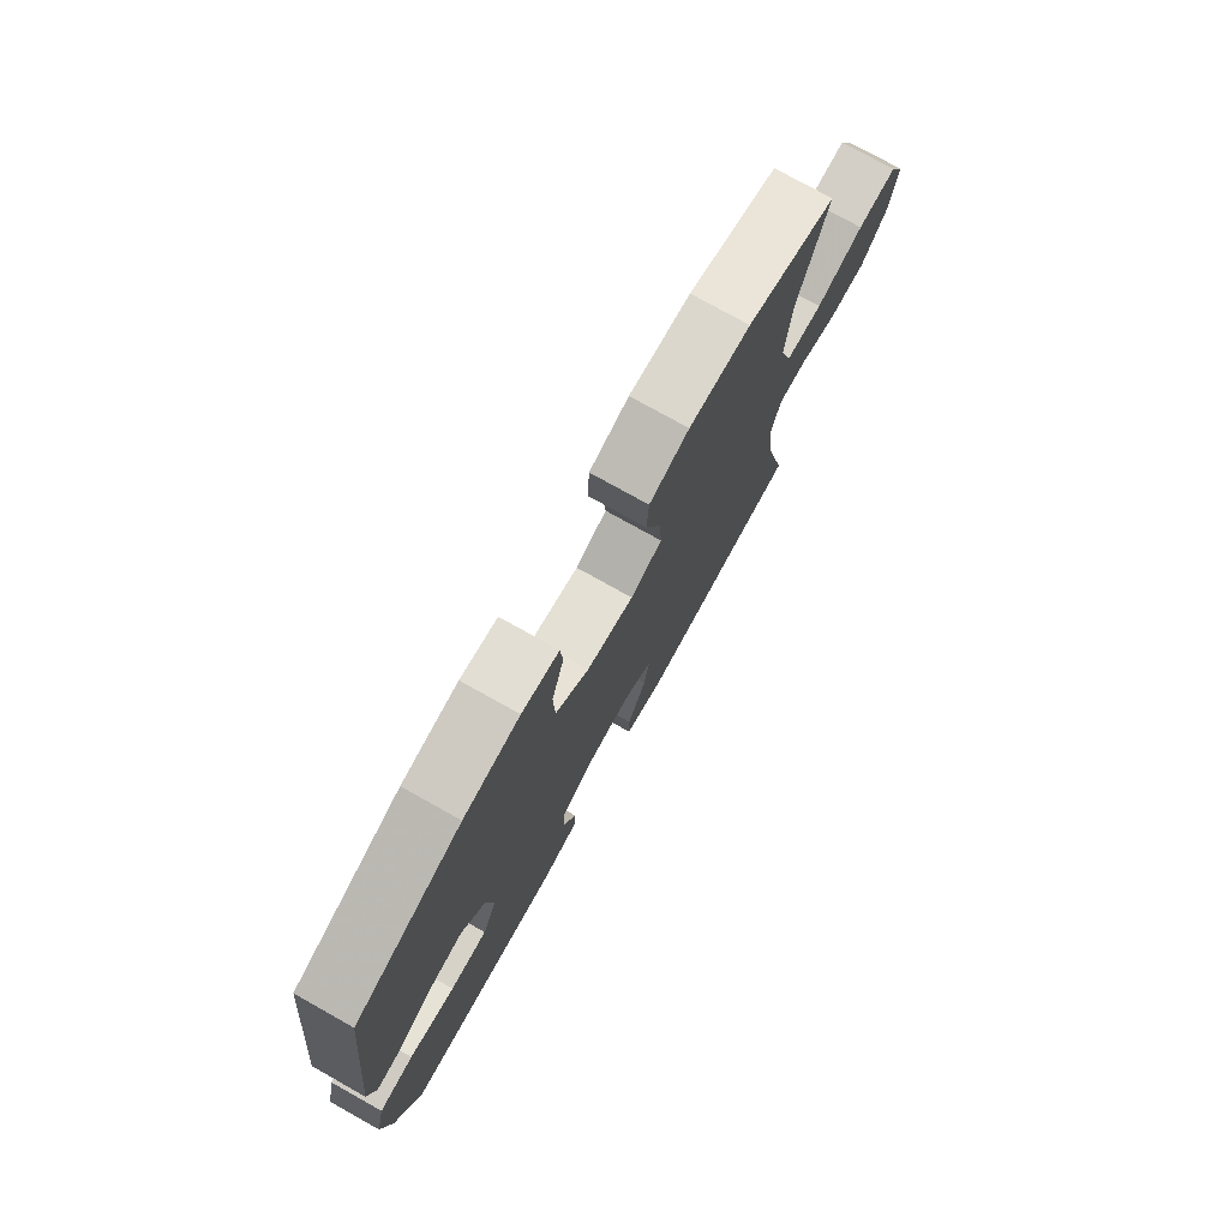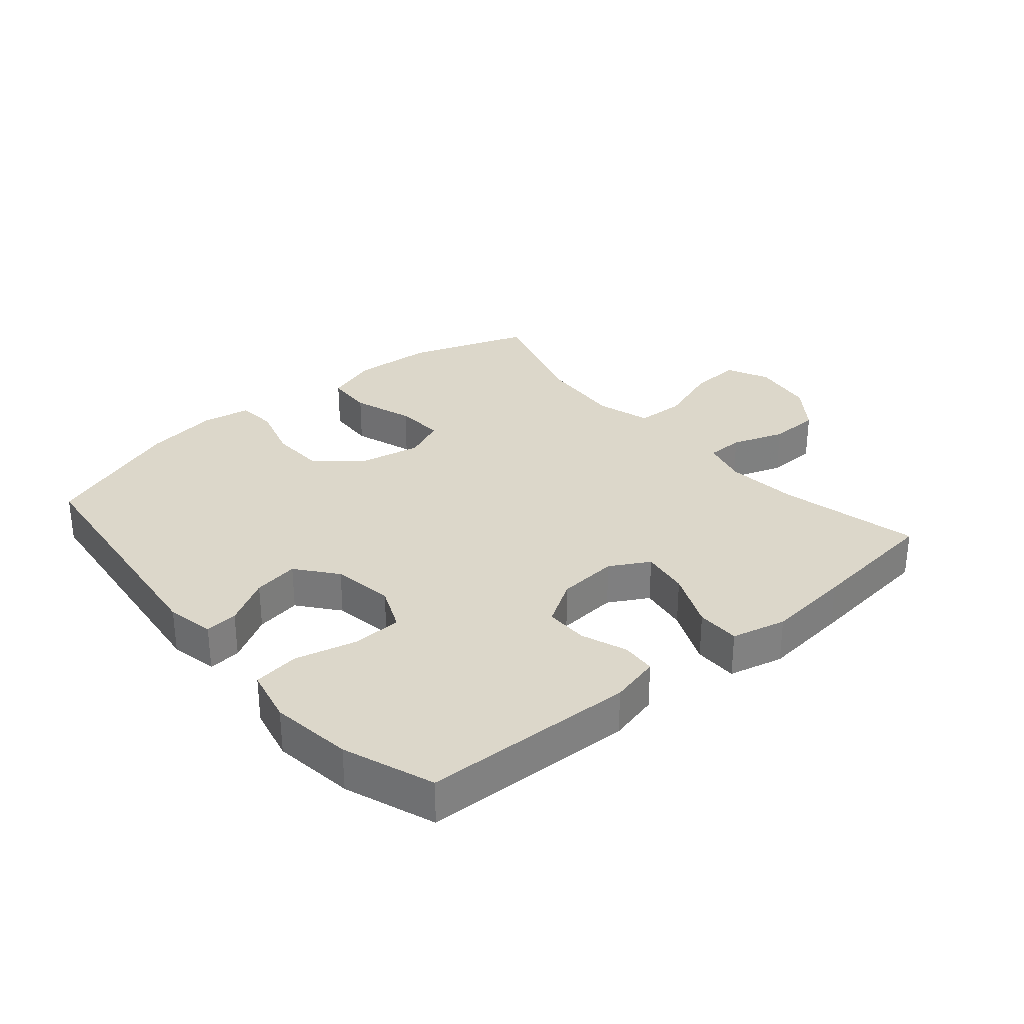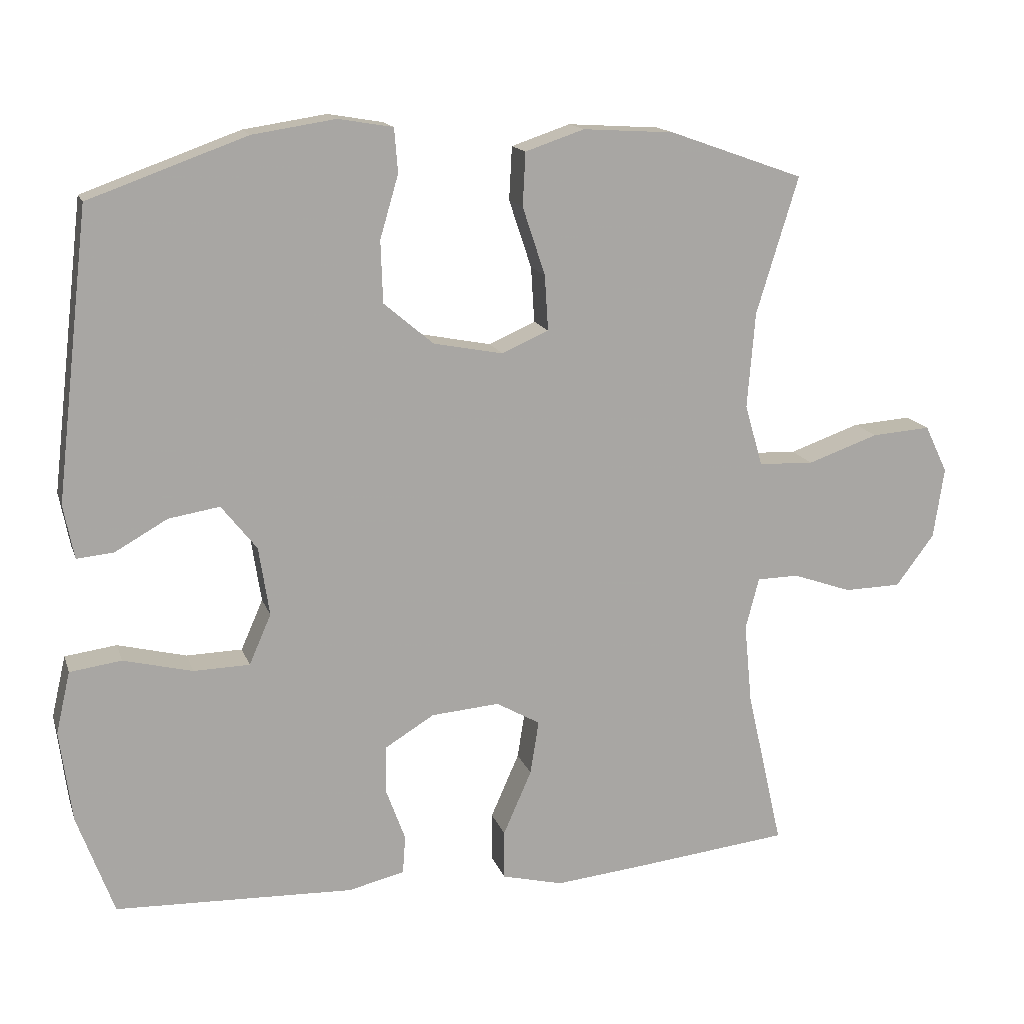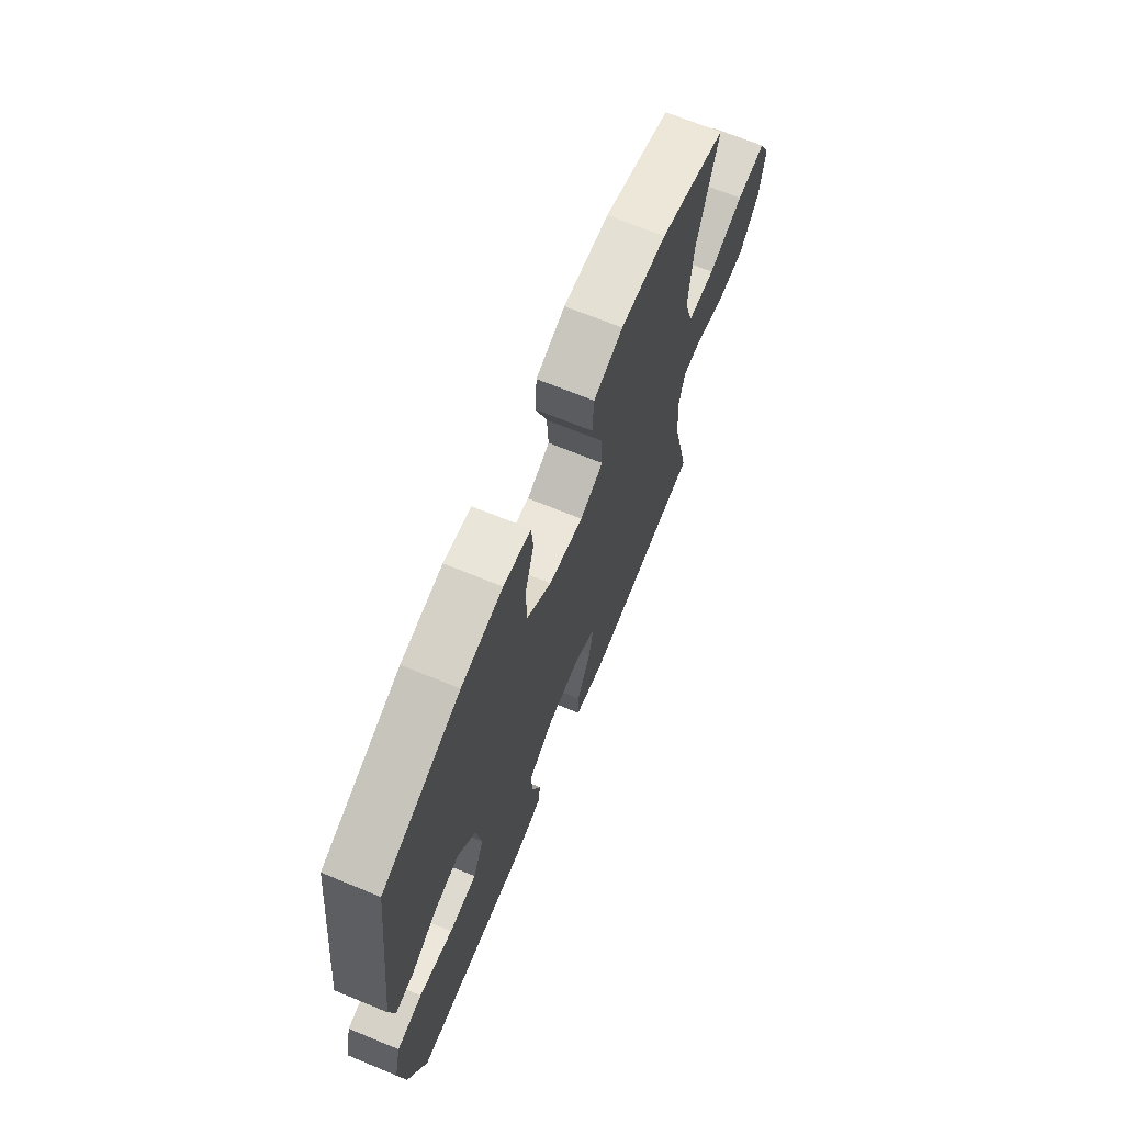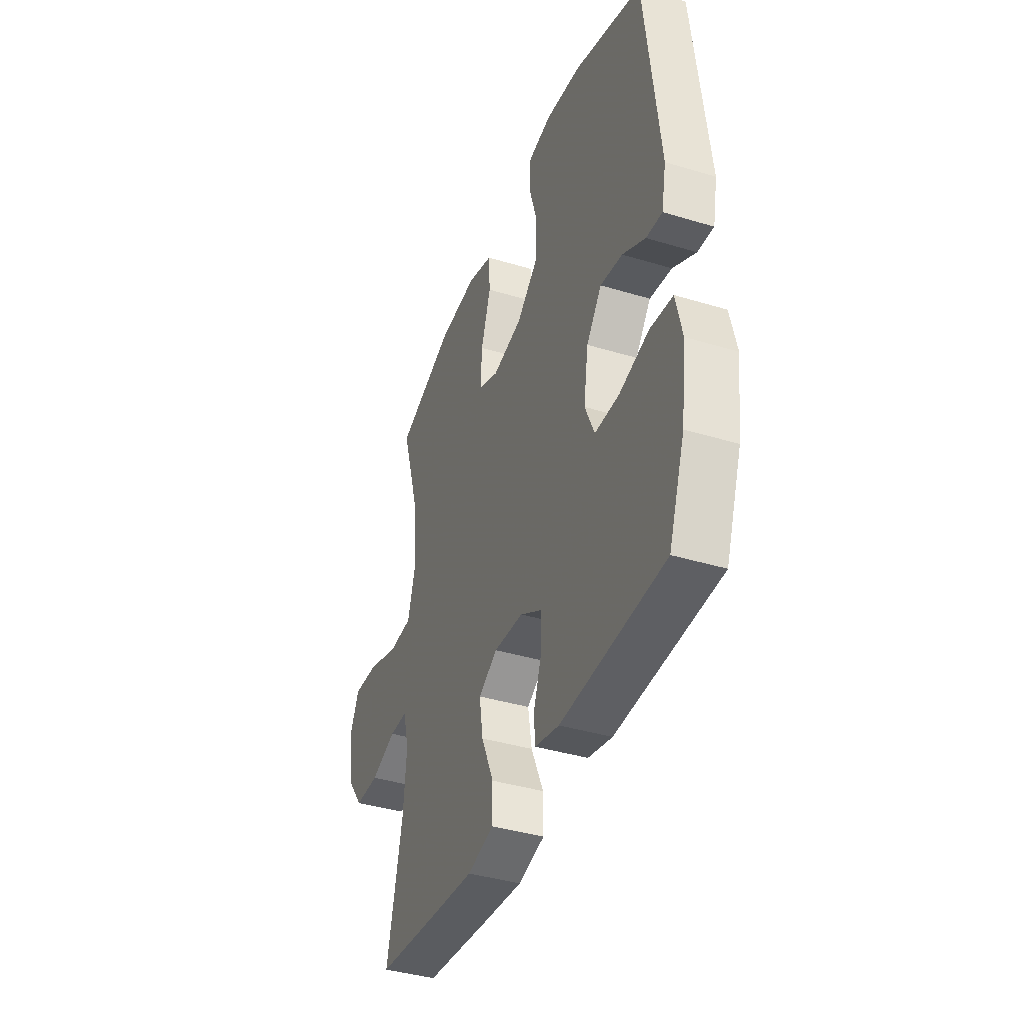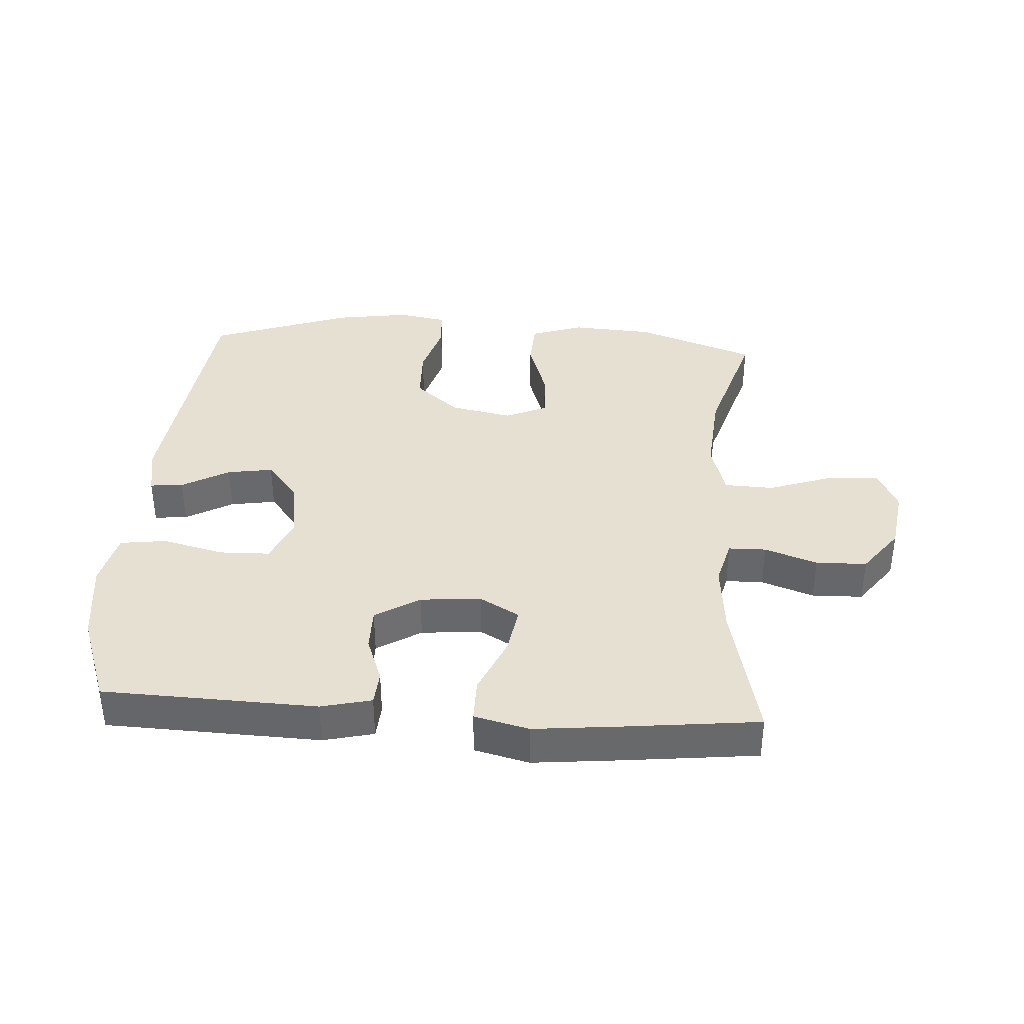
<metadata>
{"format":"obj","ext":"obj","renderer":"f3d","projection":"perspective","resolution":1024,"background":"white","views":[{"elev":76.6,"azim":119.2,"up":"+Z"},{"elev":30.6,"azim":139.6,"up":"+Y"},{"elev":15.1,"azim":164.6,"up":"+Z"},{"elev":69.1,"azim":112.3,"up":"+Z"},{"elev":-39.7,"azim":69.4,"up":"+Z"},{"elev":37.6,"azim":-176.2,"up":"+Y"}]}
</metadata>
<code>
v -0.5 0.07 0.5
v -0.311 0.07 0.567
v -0.182 0.07 0.575
v -0.099 0.07 0.547
v -0.095 0.07 0.472
v -0.127 0.07 0.376
v -0.132 0.07 0.298
v -0.066 0.07 0.269
v 0.032 0.07 0.288
v 0.102 0.07 0.347
v 0.105 0.07 0.434
v 0.079 0.07 0.523
v 0.084 0.07 0.585
v 0.161 0.07 0.598
v 0.278 0.07 0.58
v 0.5 0.07 0.5
v 0.547 0.07 0.094
v 0.532 0.07 0.018
v 0.48 0.07 0.023
v 0.406 0.07 0.065
v 0.334 0.07 0.077
v 0.284 0.07 0.014
v 0.269 0.07 -0.083
v 0.3 0.07 -0.154
v 0.379 0.07 -0.156
v 0.476 0.07 -0.132
v 0.549 0.07 -0.142
v 0.569 0.07 -0.229
v 0.552 0.07 -0.358
v 0.5 0.07 -0.5
v 0.164 0.07 -0.511
v 0.085 0.07 -0.492
v 0.081 0.07 -0.438
v 0.108 0.07 -0.365
v 0.108 0.07 -0.297
v 0.038 0.07 -0.254
v -0.058 0.07 -0.246
v -0.12 0.07 -0.281
v -0.108 0.07 -0.357
v -0.068 0.07 -0.448
v -0.068 0.07 -0.517
v -0.154 0.07 -0.538
v -0.289 0.07 -0.524
v -0.5 0.07 -0.5
v -0.449 0.07 -0.276
v -0.438 0.07 -0.163
v -0.457 0.07 -0.09
v -0.516 0.07 -0.089
v -0.599 0.07 -0.118
v -0.679 0.07 -0.116
v -0.733 0.07 -0.044
v -0.748 0.07 0.056
v -0.716 0.07 0.123
v -0.633 0.07 0.117
v -0.533 0.07 0.082
v -0.455 0.07 0.085
v -0.43 0.07 0.172
v -0.441 0.07 0.307
v -0.5 0 0.5
v -0.311 0 0.567
v -0.182 0 0.575
v -0.099 0 0.547
v -0.095 0 0.472
v -0.127 0 0.376
v -0.132 0 0.298
v -0.066 0 0.269
v 0.032 0 0.288
v 0.102 0 0.347
v 0.105 0 0.434
v 0.079 0 0.523
v 0.084 0 0.585
v 0.161 0 0.598
v 0.278 0 0.58
v 0.5 0 0.5
v 0.547 0 0.094
v 0.532 0 0.018
v 0.48 0 0.023
v 0.406 0 0.065
v 0.334 0 0.077
v 0.284 0 0.014
v 0.269 0 -0.083
v 0.3 0 -0.154
v 0.379 0 -0.156
v 0.476 0 -0.132
v 0.549 0 -0.142
v 0.569 0 -0.229
v 0.552 0 -0.358
v 0.5 0 -0.5
v 0.164 0 -0.511
v 0.085 0 -0.492
v 0.081 0 -0.438
v 0.108 0 -0.365
v 0.108 0 -0.297
v 0.038 0 -0.254
v -0.058 0 -0.246
v -0.12 0 -0.281
v -0.108 0 -0.357
v -0.068 0 -0.448
v -0.068 0 -0.517
v -0.154 0 -0.538
v -0.289 0 -0.524
v -0.5 0 -0.5
v -0.449 0 -0.276
v -0.438 0 -0.163
v -0.457 0 -0.09
v -0.516 0 -0.089
v -0.599 0 -0.118
v -0.679 0 -0.116
v -0.733 0 -0.044
v -0.748 0 0.056
v -0.716 0 0.123
v -0.633 0 0.117
v -0.533 0 0.082
v -0.455 0 0.085
v -0.43 0 0.172
v -0.441 0 0.307
f 53 54 55
f 52 53 55
f 51 52 55
f 50 51 55
f 49 50 55
f 48 49 55
f 47 48 55 56
f 46 47 56 57
f 43 44 45
f 42 43 45
f 41 42 45
f 40 41 45
f 39 40 45
f 38 39 45 46
f 37 38 46 57
f 32 33 34
f 31 32 34
f 30 31 34
f 29 30 34
f 28 29 34
f 27 28 34
f 26 27 34
f 25 26 34
f 24 25 34 35
f 23 24 35 36
f 18 19 20
f 17 18 20
f 16 17 20
f 15 16 20
f 14 15 20
f 13 14 20
f 12 13 20
f 11 12 20
f 10 11 20 21
f 9 10 21 22
f 4 5 6
f 3 4 6
f 2 3 6
f 1 2 6
f 58 1 6
f 58 6 7
f 57 58 7 8
f 36 37 57
f 23 36 57
f 22 23 57
f 9 22 57
f 8 9 57
f 113 112 111
f 113 111 110
f 113 110 109
f 113 109 108
f 113 108 107
f 113 107 106
f 114 113 106 105
f 115 114 105 104
f 103 102 101
f 103 101 100
f 103 100 99
f 103 99 98
f 103 98 97
f 104 103 97 96
f 115 104 96 95
f 92 91 90
f 92 90 89
f 92 89 88
f 92 88 87
f 92 87 86
f 92 86 85
f 92 85 84
f 92 84 83
f 93 92 83 82
f 94 93 82 81
f 78 77 76
f 78 76 75
f 78 75 74
f 78 74 73
f 78 73 72
f 78 72 71
f 78 71 70
f 78 70 69
f 79 78 69 68
f 80 79 68 67
f 64 63 62
f 64 62 61
f 64 61 60
f 64 60 59
f 64 59 116
f 65 64 116
f 66 65 116 115
f 115 95 94
f 115 94 81
f 115 81 80
f 115 80 67
f 115 67 66
f 1 59 60 2
f 2 60 61 3
f 3 61 62 4
f 4 62 63 5
f 5 63 64 6
f 6 64 65 7
f 7 65 66 8
f 8 66 67 9
f 9 67 68 10
f 10 68 69 11
f 11 69 70 12
f 12 70 71 13
f 13 71 72 14
f 14 72 73 15
f 15 73 74 16
f 16 74 75 17
f 17 75 76 18
f 18 76 77 19
f 19 77 78 20
f 20 78 79 21
f 21 79 80 22
f 22 80 81 23
f 23 81 82 24
f 24 82 83 25
f 25 83 84 26
f 26 84 85 27
f 27 85 86 28
f 28 86 87 29
f 29 87 88 30
f 30 88 89 31
f 31 89 90 32
f 32 90 91 33
f 33 91 92 34
f 34 92 93 35
f 35 93 94 36
f 36 94 95 37
f 37 95 96 38
f 38 96 97 39
f 39 97 98 40
f 40 98 99 41
f 41 99 100 42
f 42 100 101 43
f 43 101 102 44
f 44 102 103 45
f 45 103 104 46
f 46 104 105 47
f 47 105 106 48
f 48 106 107 49
f 49 107 108 50
f 50 108 109 51
f 51 109 110 52
f 52 110 111 53
f 53 111 112 54
f 54 112 113 55
f 55 113 114 56
f 56 114 115 57
f 57 115 116 58
f 58 116 59 1

</code>
